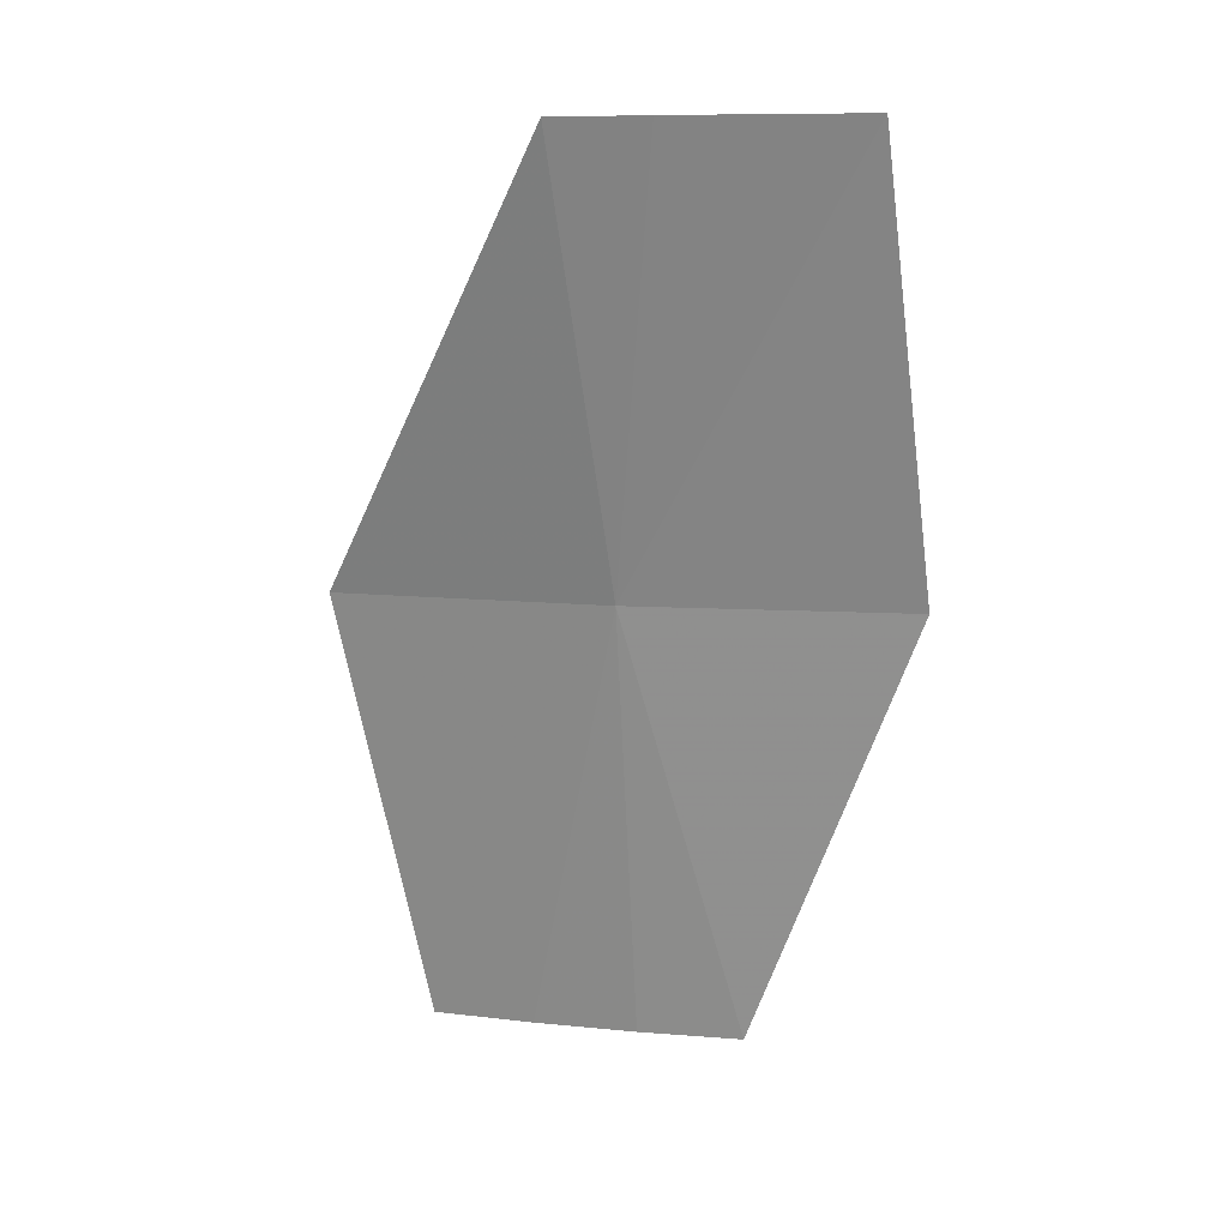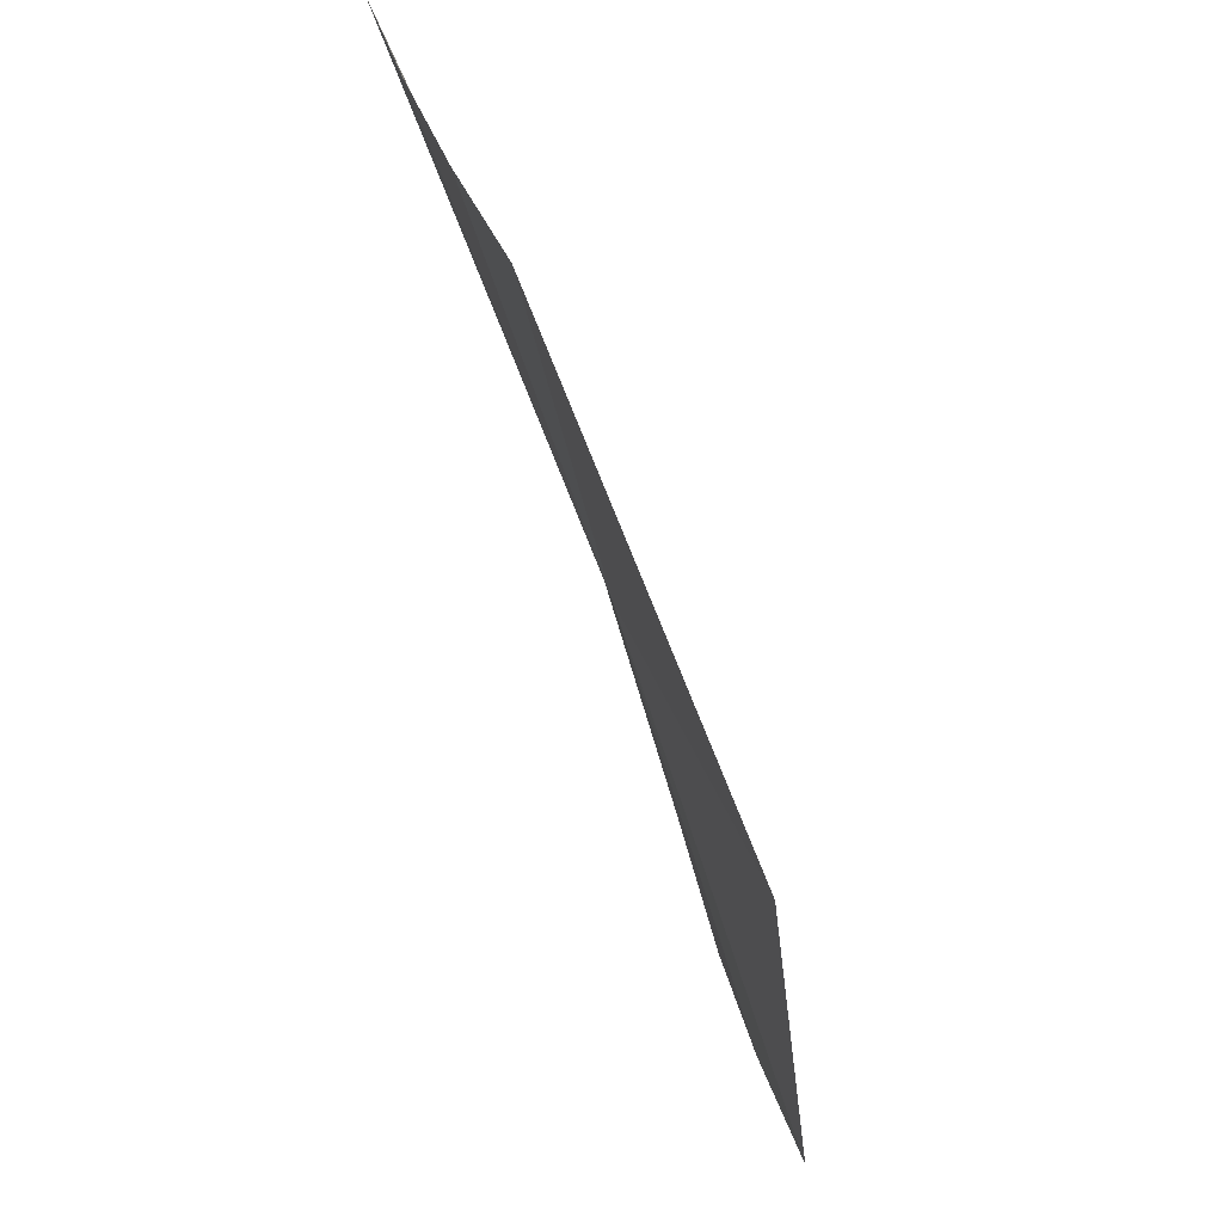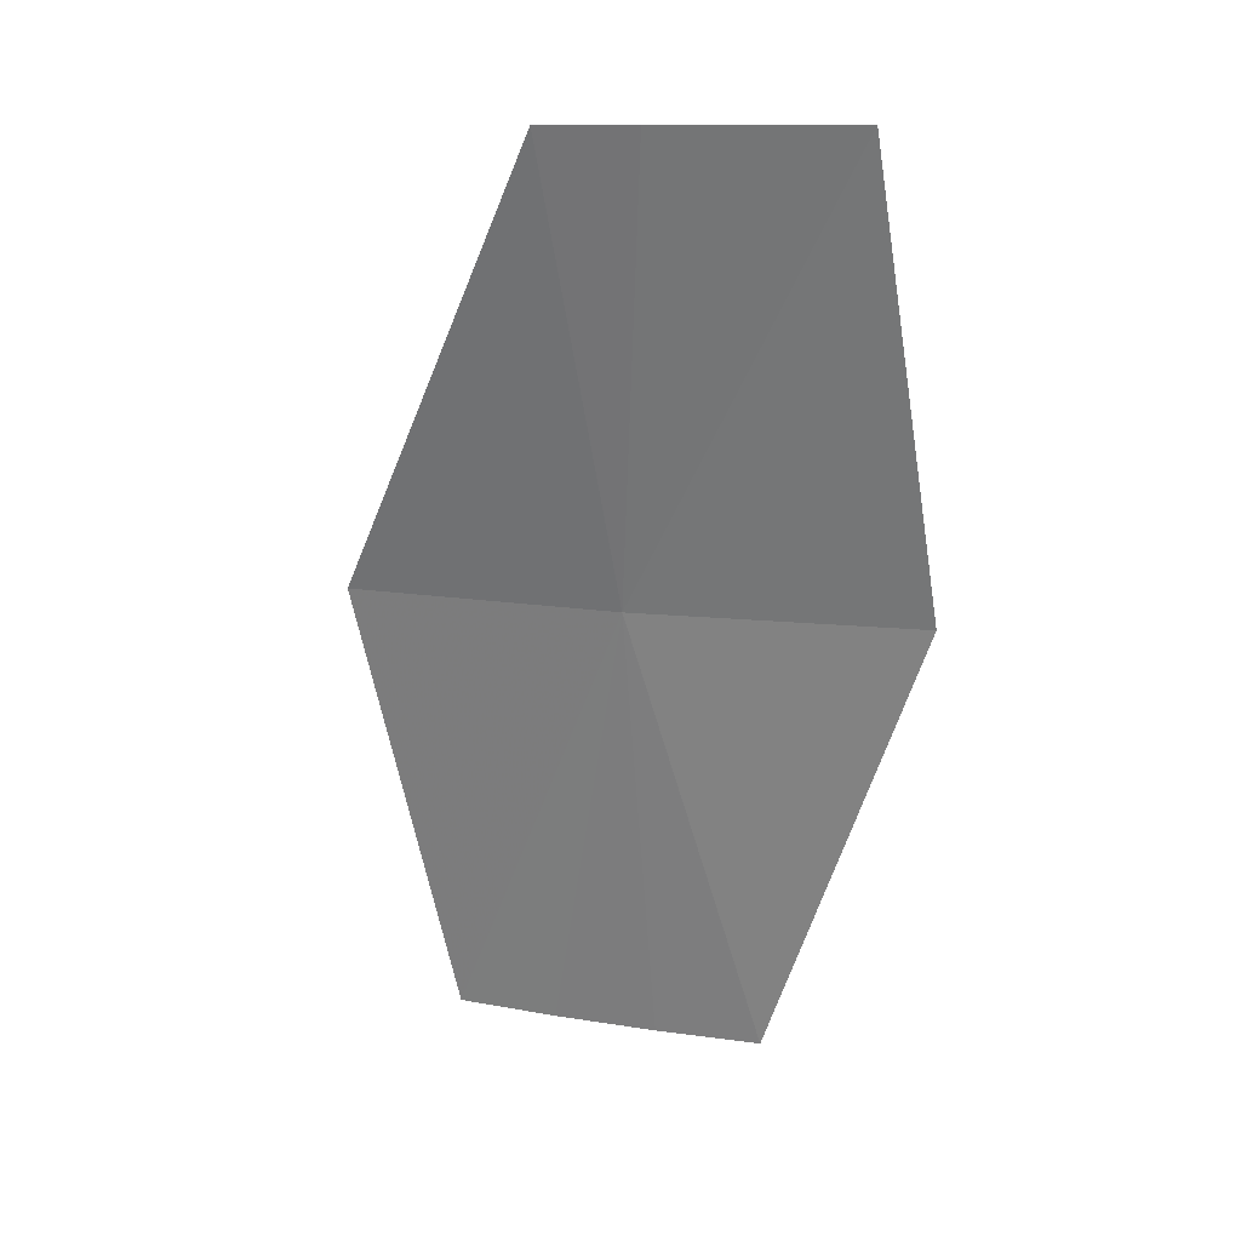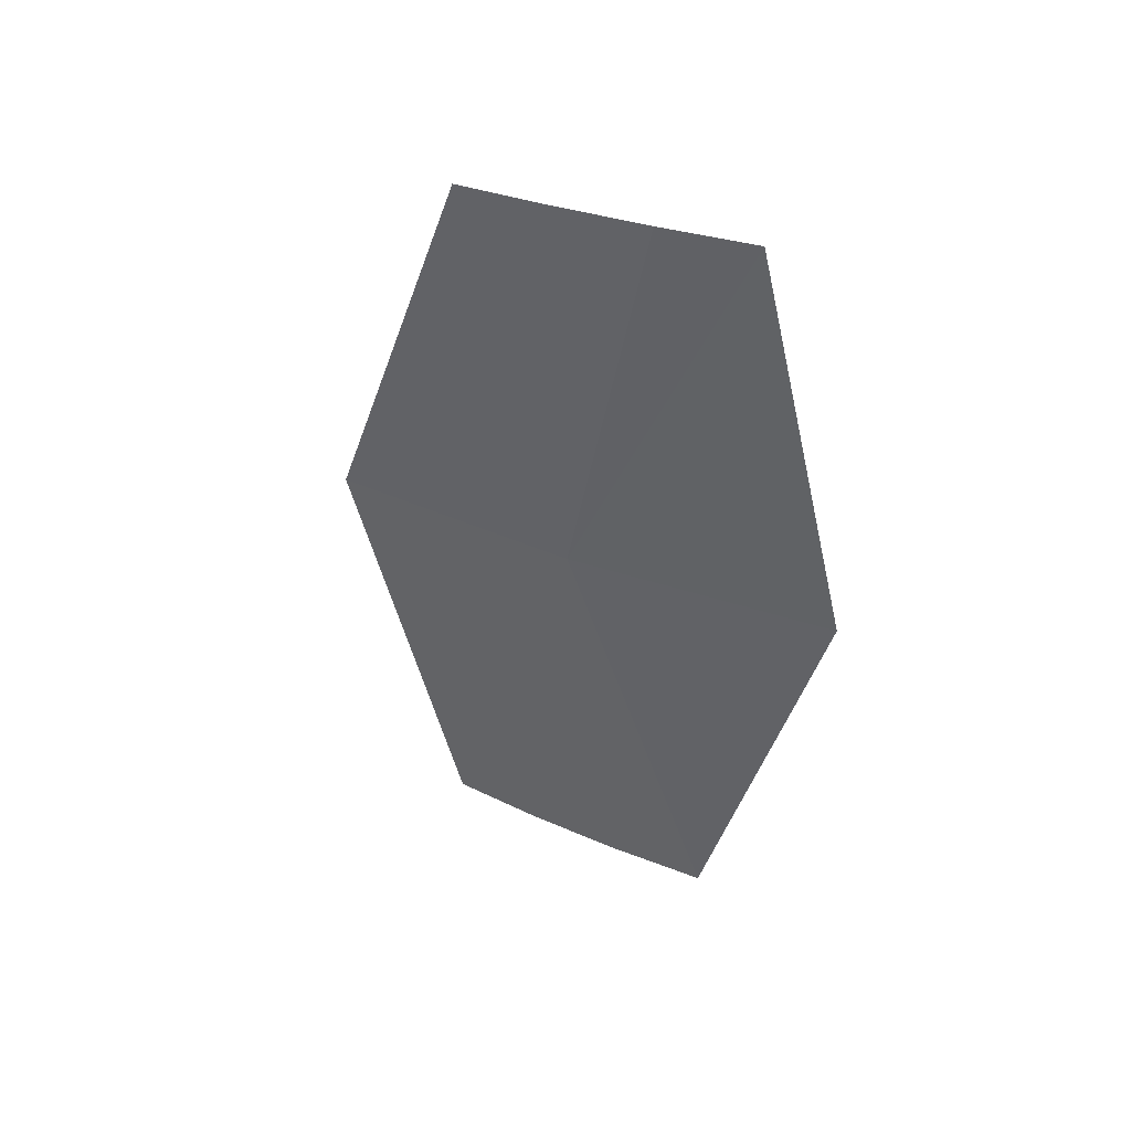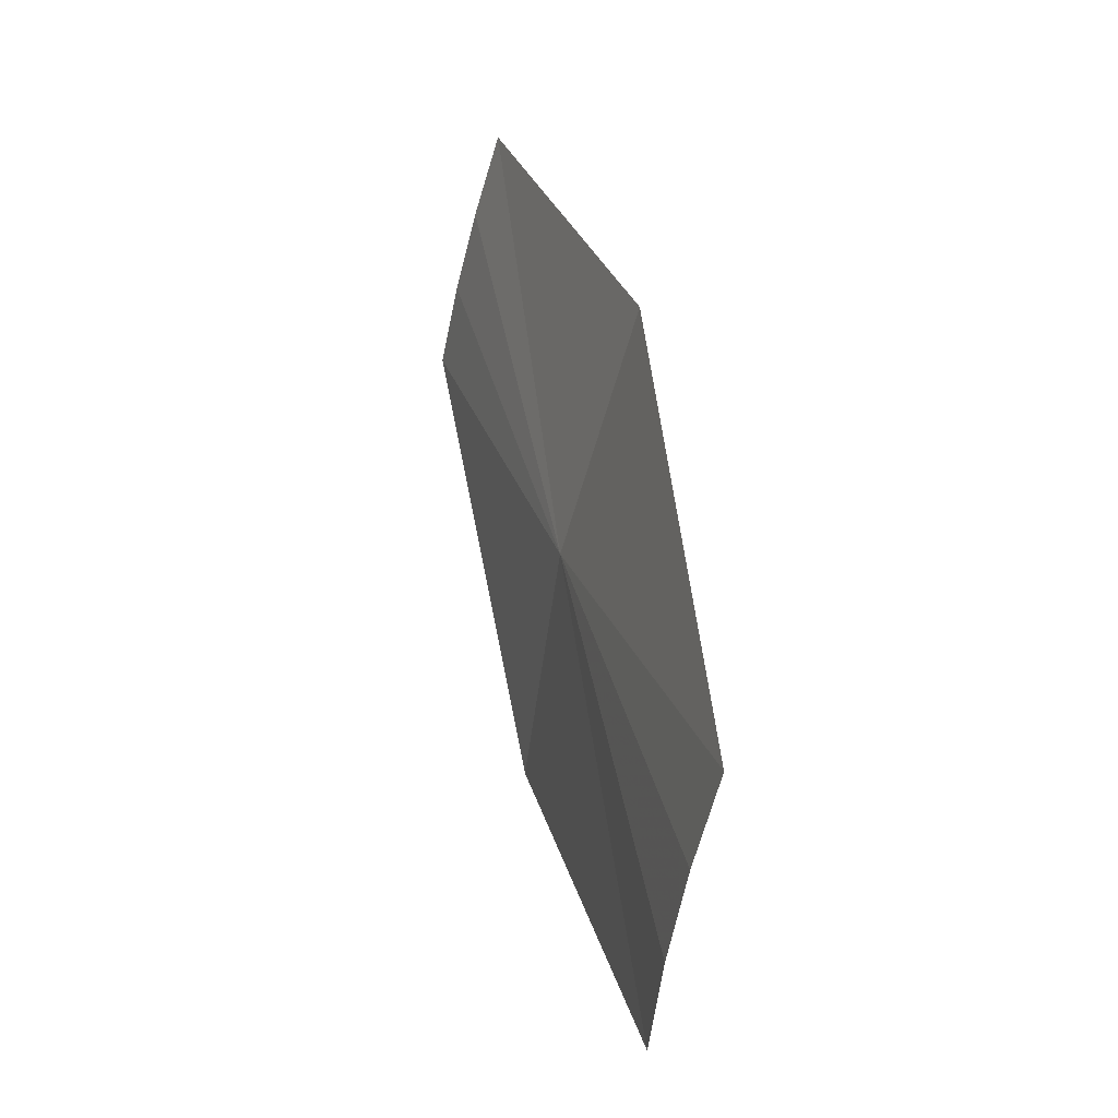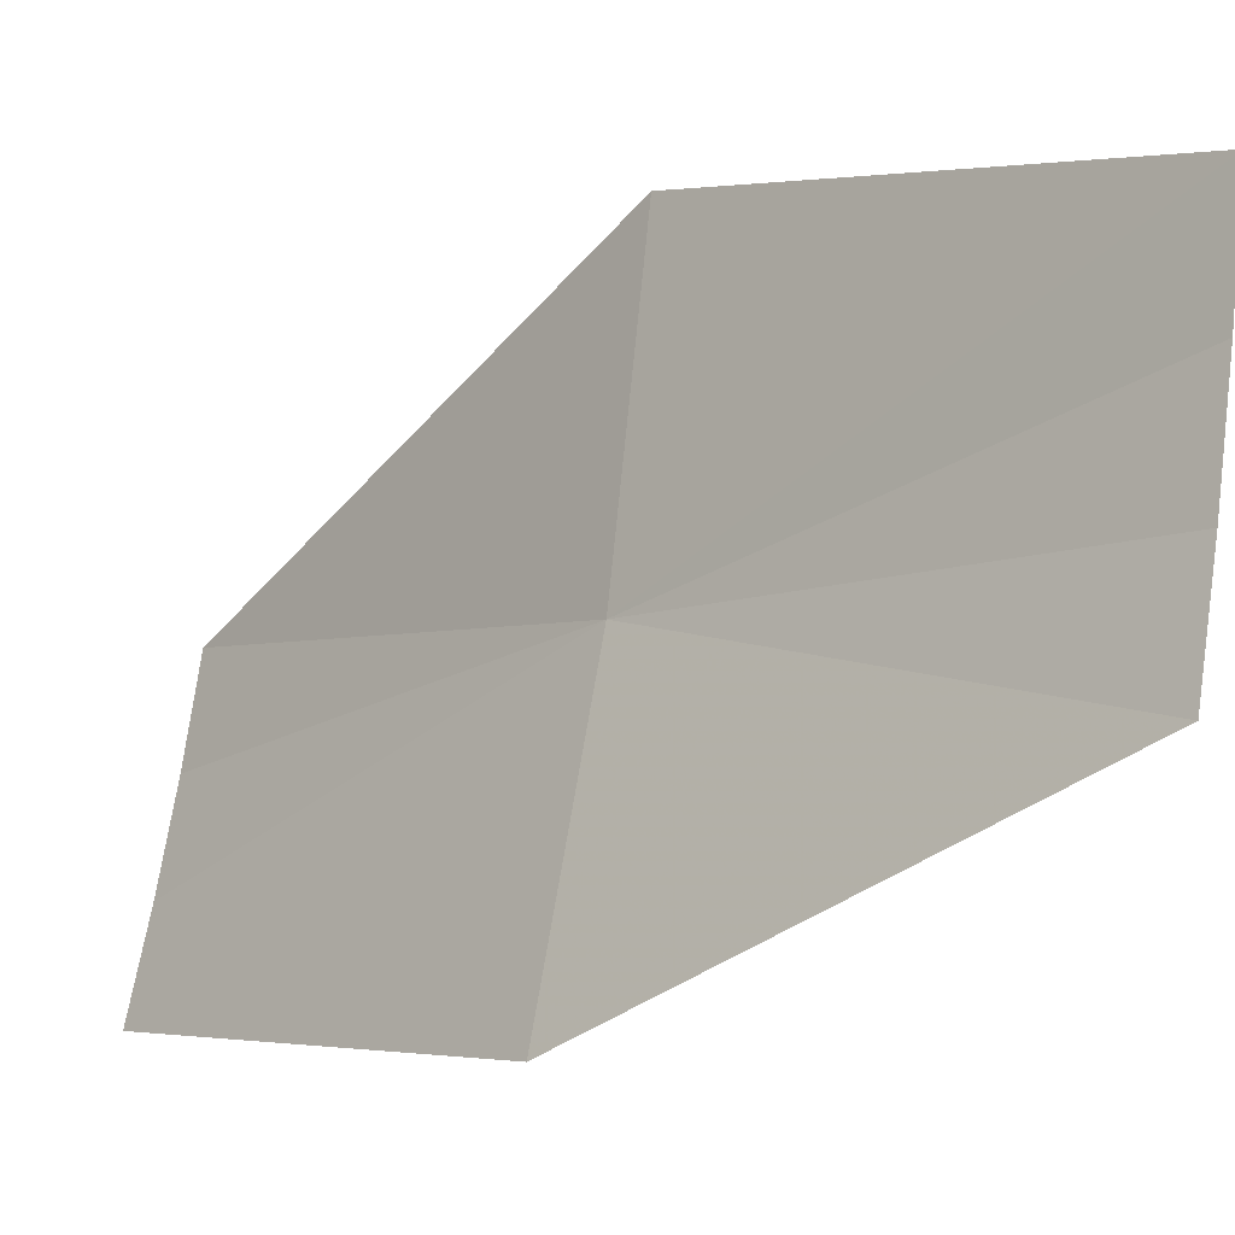
<metadata>
{"format":"obj","ext":"obj","renderer":"f3d","projection":"perspective","resolution":1024,"background":"white","views":[{"elev":9.1,"azim":-61.7,"up":"+Z"},{"elev":-51.3,"azim":-0.3,"up":"+Y"},{"elev":12.0,"azim":-55.5,"up":"+Z"},{"elev":31.4,"azim":-44.0,"up":"+Z"},{"elev":-57.1,"azim":3.6,"up":"+Z"},{"elev":-2.8,"azim":121.3,"up":"+Y"}]}
</metadata>
<code>
v -28.61 -7.666 259.2
v -27.76 -4.36 253.2
v -29.36 -3.866 259.2
v -26.75 -8.615 253.2
v -27.36 -11.33 259.2
v -27.16 -7.215 253.2
v -27.5 -5.795 253.2
v -30.16 -8.978 265.1
v -30.5 -7.724 265.1
v -29.31 -11.44 265.1
v -29.76 -10.22 265.1
f 1 2 3
f 1 5 4
f 1 4 6
f 1 6 7
f 1 7 2
f 1 9 8
f 1 3 9
f 1 10 5
f 1 8 11
f 1 11 10

</code>
